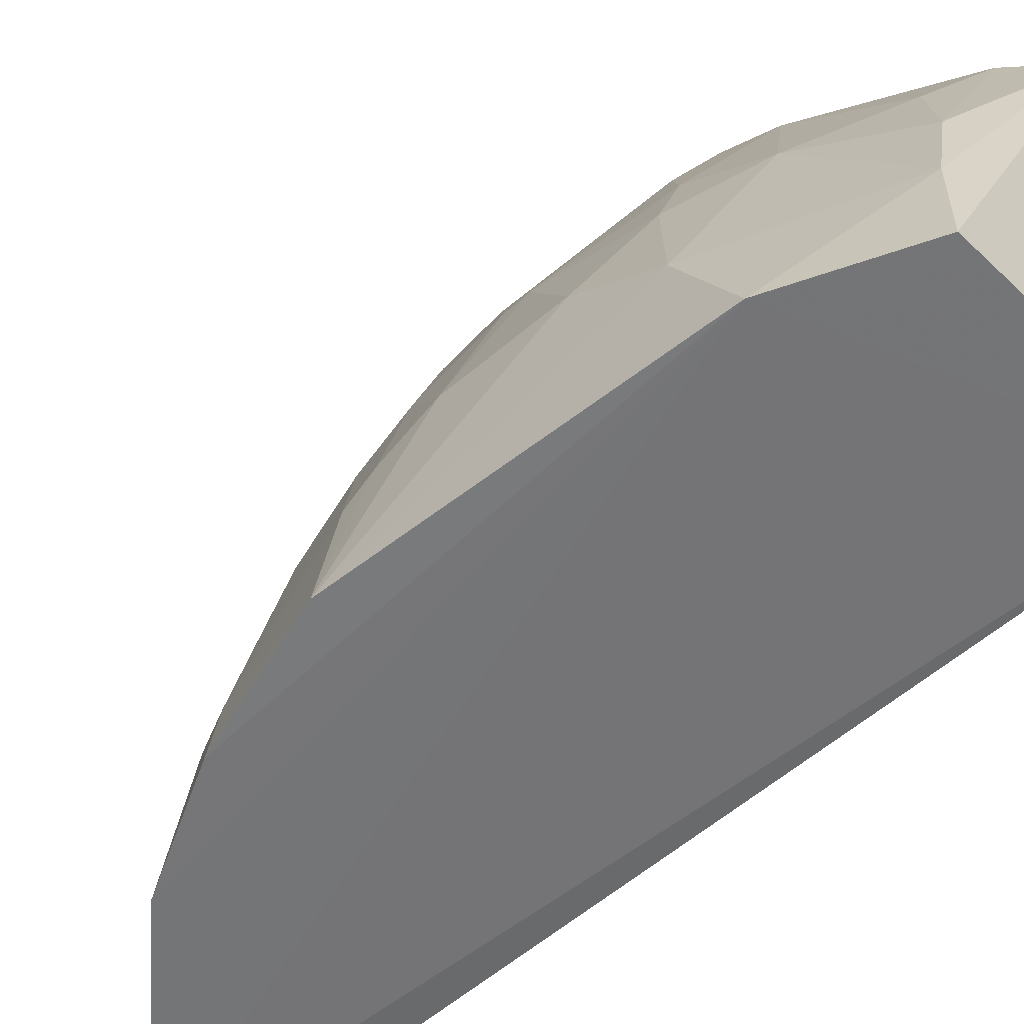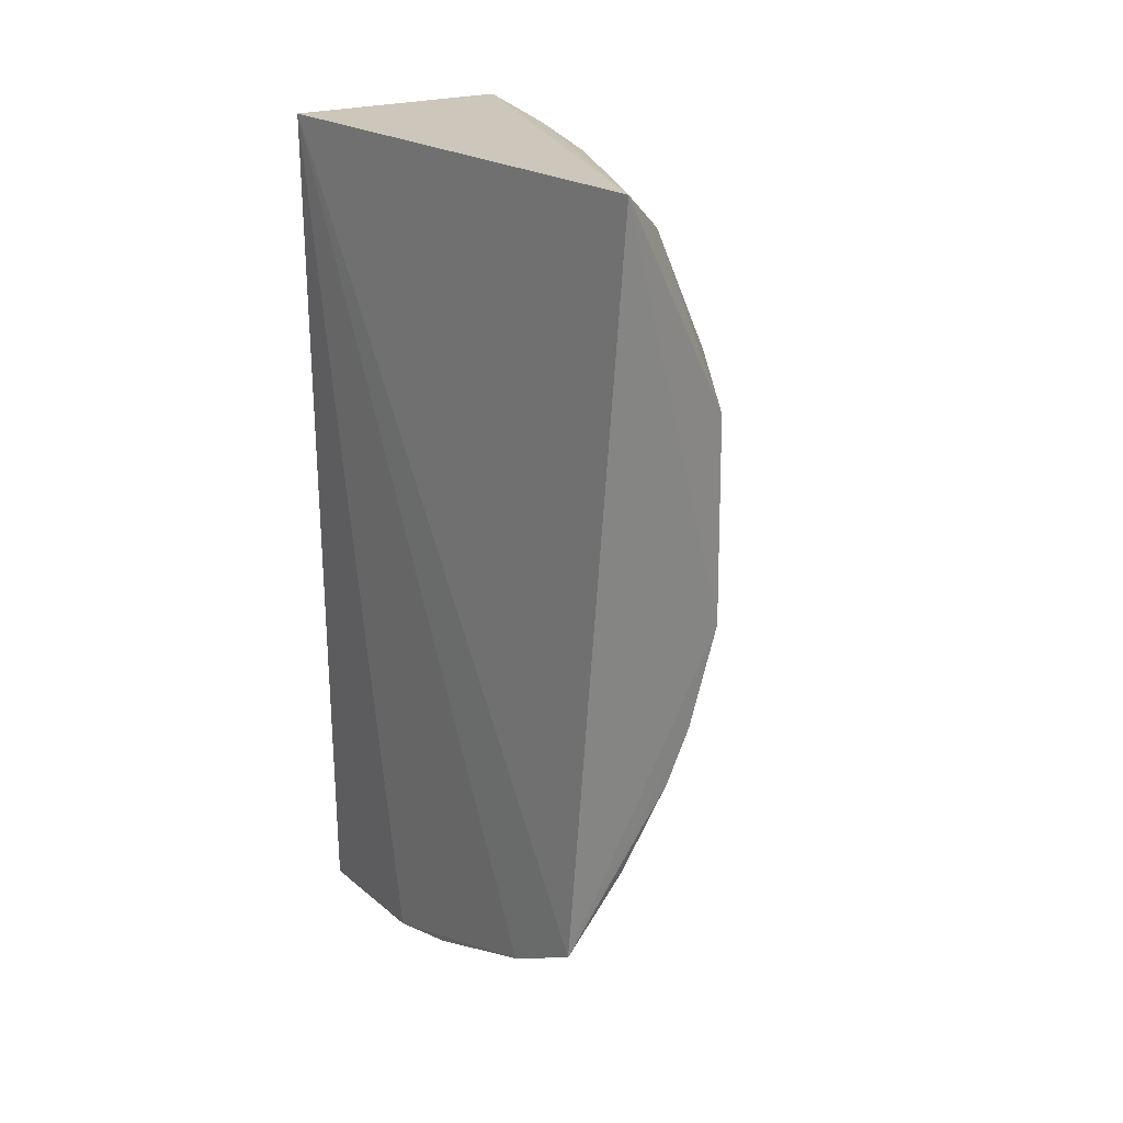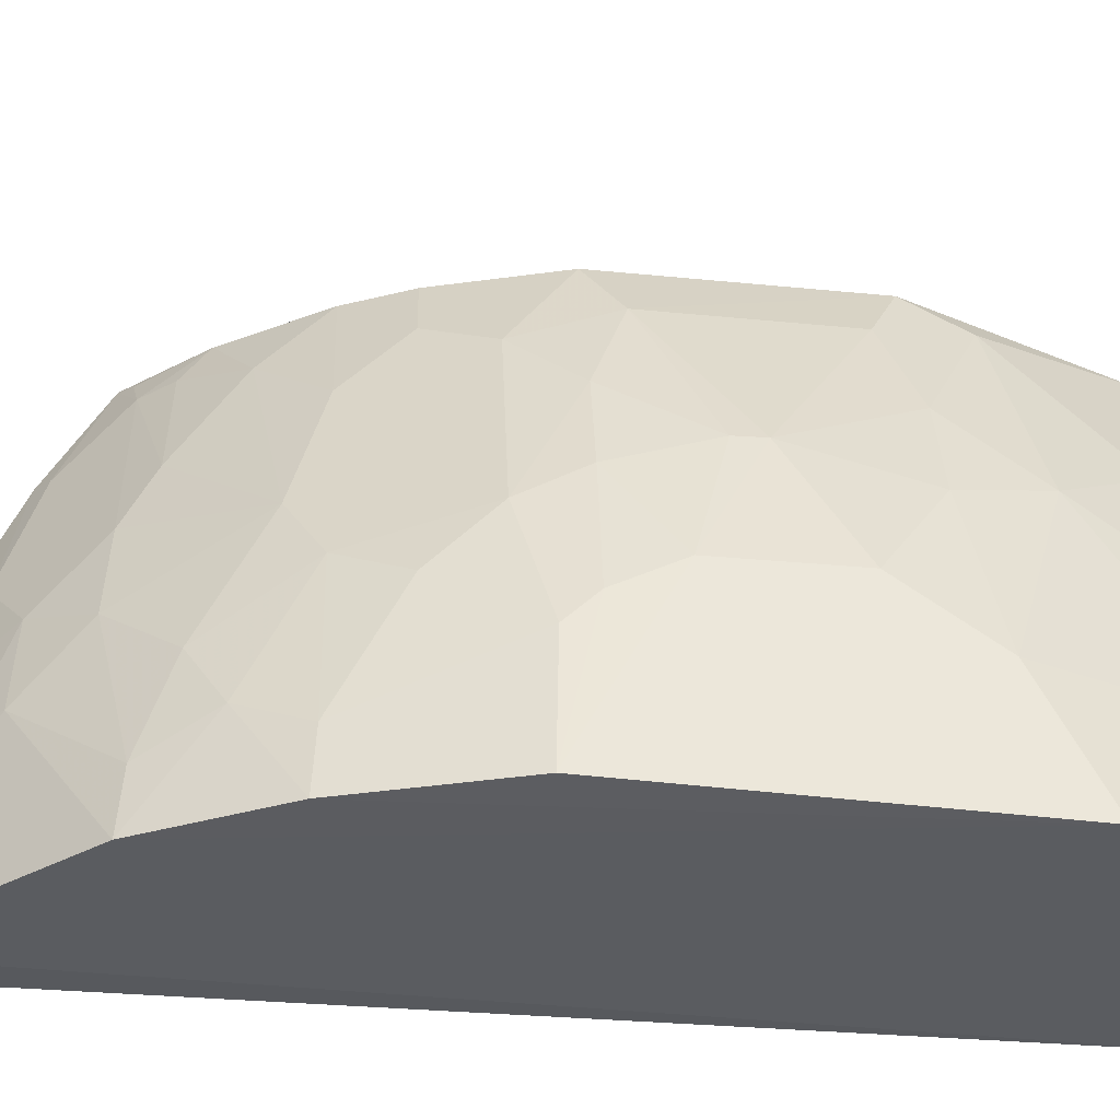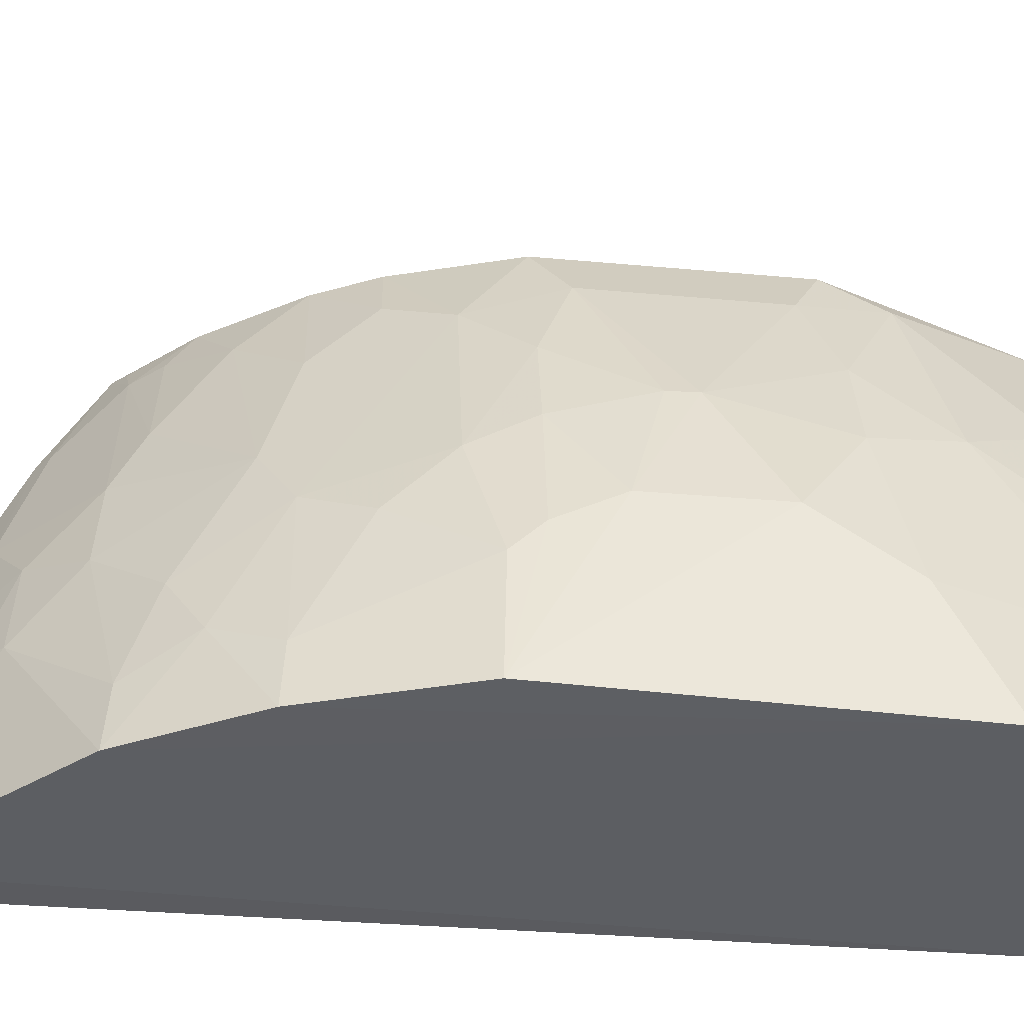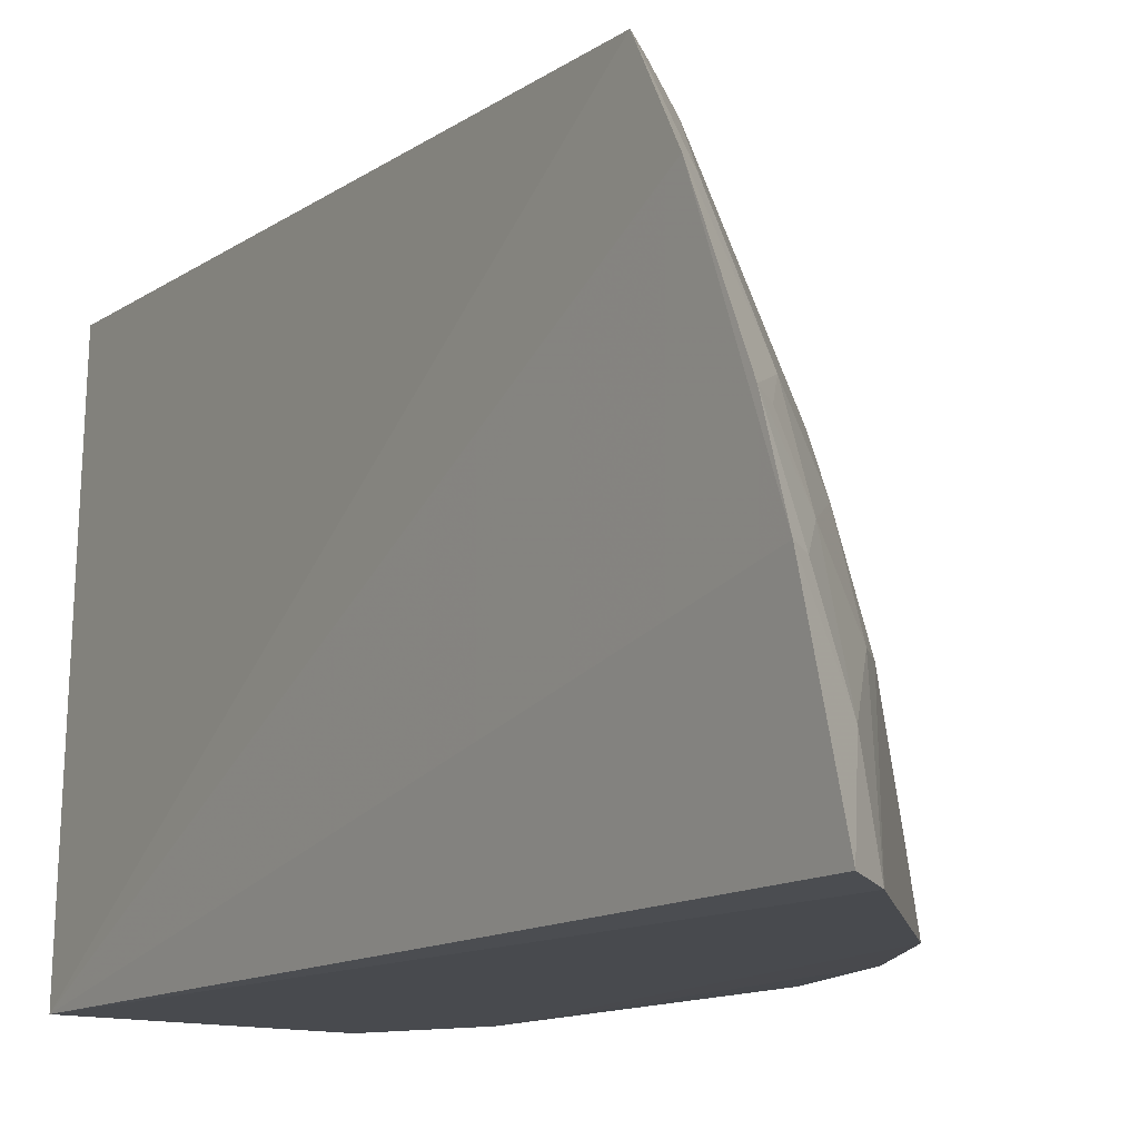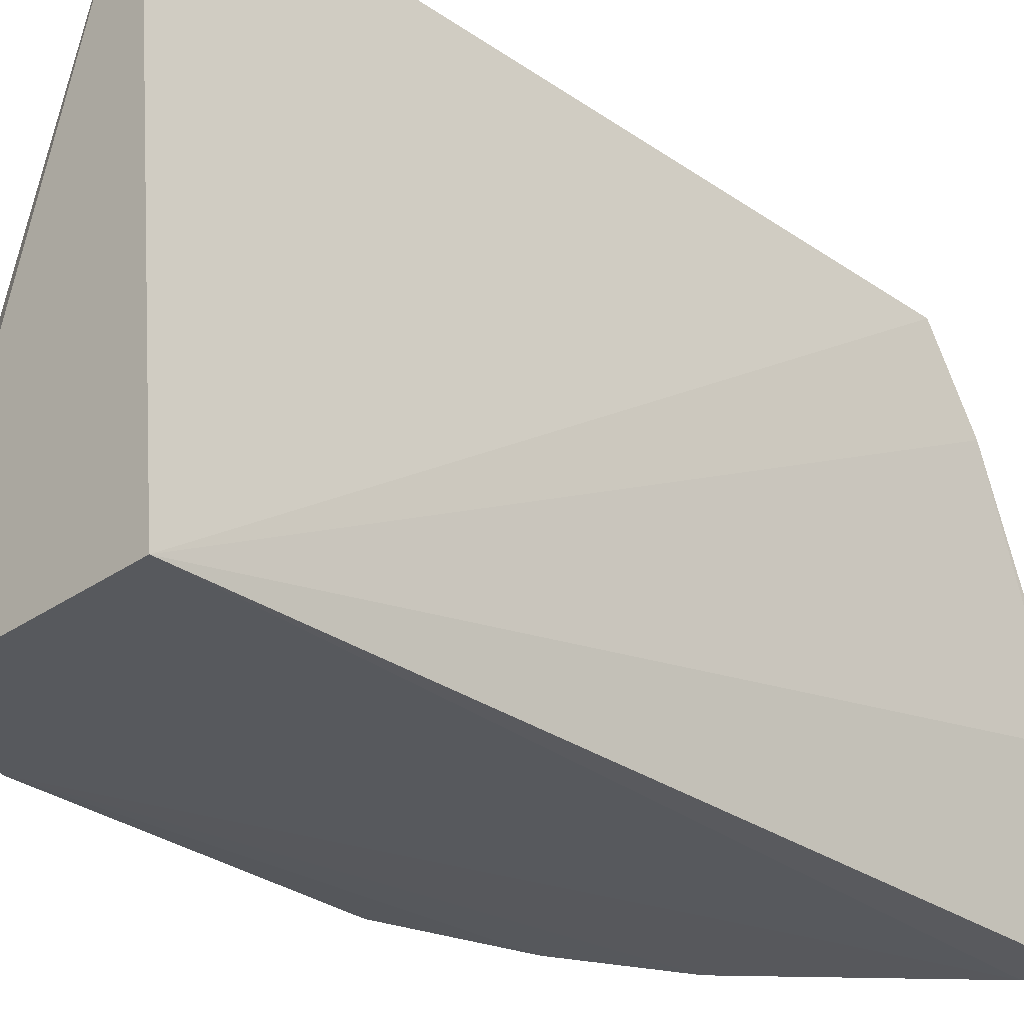
<metadata>
{"format":"obj","ext":"obj","renderer":"f3d","projection":"perspective","resolution":1024,"background":"white","views":[{"elev":-56.6,"azim":132.4,"up":"+Z"},{"elev":25.0,"azim":-36.0,"up":"+Y"},{"elev":-34.5,"azim":83.4,"up":"+Z"},{"elev":-38.1,"azim":84.4,"up":"+Z"},{"elev":-12.7,"azim":-33.6,"up":"+Z"},{"elev":-28.5,"azim":-136.8,"up":"+Z"}]}
</metadata>
<code>
v 0.1841 -0.2863 0.095
v 0.3501 -0.06904 0.006511
v 0.2633 -0.1082 0.2549
v 0.2043 0.1832 0.2742
v 0.1913 0.1714 0.007576
v 0.3086 0.06172 0.1823
v 0.1836 -0.214 0.2594
v 0.2934 -0.1808 0.07818
v 0.1922 -0.2997 0.007789
v 0.3248 -0.05321 0.1384
v 0.2779 0.06044 0.2551
v 0.3158 0.1658 0.006162
v 0.2791 -0.05317 0.256
v 0.1824 -0.2408 0.2138
v 0.2483 -0.1935 0.1809
v 0.2499 -0.2373 0.07799
v 0.2973 -0.1973 0.005611
v 0.3397 0.03392 0.0939
v 0.3231 -0.1094 0.09325
v 0.2783 0.1472 0.1817
v 0.2923 -0.08112 0.2115
v 0.3247 0.00383 0.1531
v 0.2923 -0.1524 0.1371
v 0.2206 -0.1797 0.255
v 0.2087 -0.2809 0.04943
v 0.2646 -0.2094 0.1079
v 0.2071 -0.2505 0.1516
v 0.3412 0.1048 0.005652
v 0.2124 -0.2859 0.005916
v 0.3401 -0.0247 0.09402
v 0.3414 -0.06715 0.06485
v 0.3281 -0.1398 0.005827
v 0.2776 0.08855 0.2402
v 0.2931 0.1597 0.1224
v 0.3098 -0.05322 0.1828
v 0.3233 -0.08129 0.1232
v 0.2933 0.04733 0.2267
v 0.3235 0.06246 0.138
v 0.2481 -0.1647 0.2256
v 0.3081 -0.1375 0.108
v 0.2771 -0.1372 0.1961
v 0.2496 -0.1363 0.255
v 0.2065 -0.2059 0.2396
v 0.2503 -0.2074 0.1517
v 0.294 -0.1951 0.03458
v 0.1836 -0.2726 0.14
v 0.2083 -0.2652 0.1078
v 0.3393 0.0758 0.06443
v 0.2363 -0.2507 0.07795
v 0.3244 -0.009522 0.153
v 0.3403 -0.05326 0.07921
v 0.3245 -0.1381 0.03488
v 0.3078 0.1037 0.1522
v 0.2356 0.1593 0.255
v 0.3079 0.162 0.0639
v 0.2946 -0.03807 0.227
v 0.2194 -0.1917 0.2395
v 0.2768 -0.1091 0.2259
v 0.1933 -0.208 0.2554
v 0.1928 -0.2345 0.2108
v 0.2363 -0.2356 0.1223
v 0.3088 -0.1658 0.04938
v 0.1935 -0.2808 0.09306
v 0.1937 -0.266 0.1374
f 7 4 5
f 9 1 5
f 12 5 4
f 13 7 3
f 13 4 7
f 13 11 4
f 14 7 5
f 14 5 1
f 21 13 3
f 25 1 9
f 26 8 23
f 28 5 12
f 29 9 5
f 29 28 17
f 29 5 28
f 29 25 9
f 29 17 16
f 30 2 18
f 30 18 22
f 32 28 2
f 32 17 28
f 36 35 21
f 36 10 35
f 36 19 31
f 37 22 6
f 37 33 11
f 37 6 33
f 38 22 18
f 38 6 22
f 39 15 23
f 40 23 8
f 40 19 36
f 40 36 21
f 41 39 23
f 41 40 21
f 41 23 40
f 42 3 7
f 42 7 24
f 42 24 39
f 42 39 41
f 44 26 23
f 44 23 15
f 44 15 43
f 45 8 26
f 45 26 16
f 45 16 17
f 46 27 14
f 46 14 1
f 48 18 2
f 48 2 28
f 48 38 18
f 49 29 16
f 49 25 29
f 49 47 25
f 50 30 22
f 50 10 30
f 50 35 10
f 51 30 10
f 51 36 31
f 51 10 36
f 51 31 2
f 51 2 30
f 52 31 19
f 52 19 40
f 52 32 2
f 52 2 31
f 53 33 6
f 53 20 33
f 53 6 38
f 53 34 20
f 53 38 48
f 54 33 20
f 54 4 11
f 54 11 33
f 54 34 4
f 54 20 34
f 55 12 4
f 55 4 34
f 55 28 12
f 55 48 28
f 55 53 48
f 55 34 53
f 56 13 21
f 56 21 35
f 56 35 50
f 56 50 22
f 56 22 37
f 56 37 11
f 56 11 13
f 57 39 24
f 57 15 39
f 57 43 15
f 57 24 43
f 58 41 21
f 58 21 3
f 58 42 41
f 58 3 42
f 59 43 24
f 59 24 7
f 59 7 43
f 60 43 7
f 60 7 14
f 60 14 27
f 60 44 43
f 60 27 44
f 61 44 27
f 61 16 26
f 61 26 44
f 61 49 16
f 61 27 47
f 61 47 49
f 62 45 17
f 62 17 32
f 62 32 52
f 62 8 45
f 62 52 40
f 62 40 8
f 63 1 25
f 63 25 47
f 63 47 46
f 63 46 1
f 64 47 27
f 64 27 46
f 64 46 47

</code>
